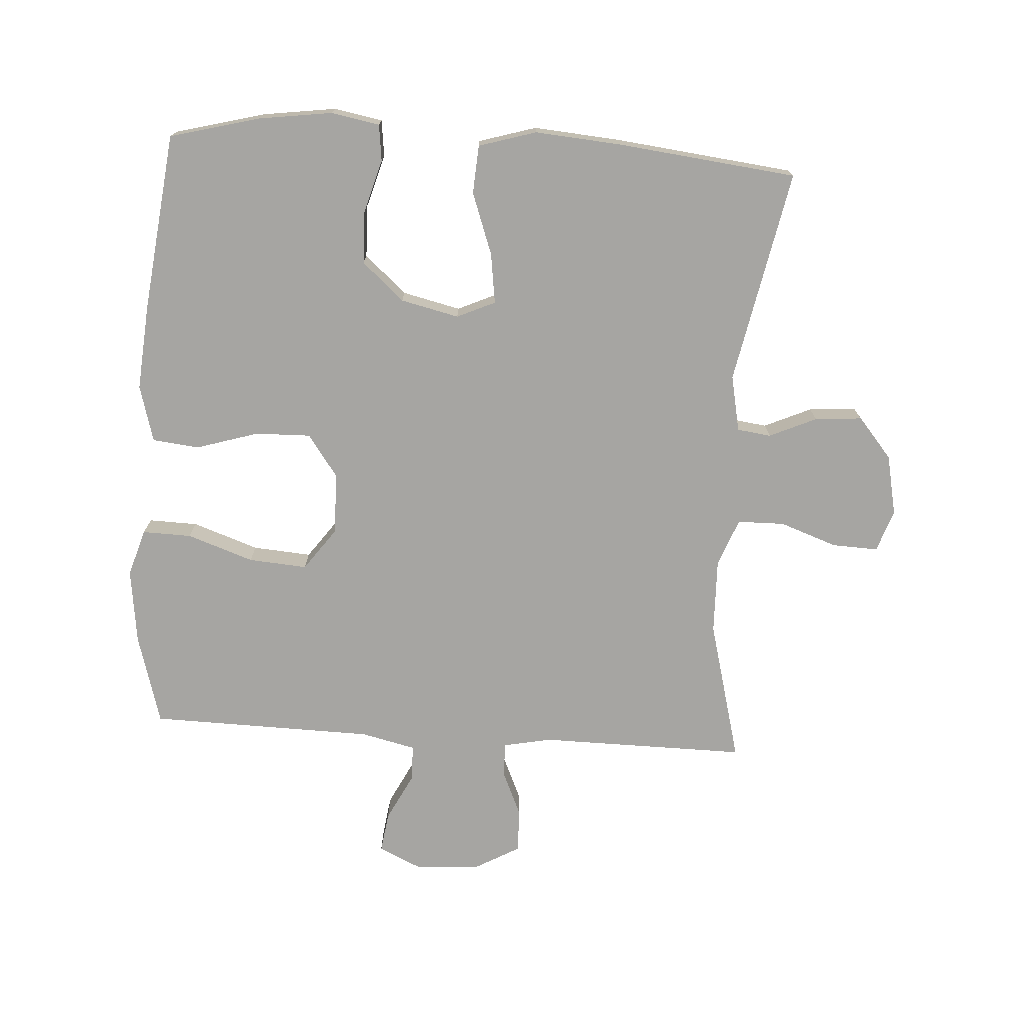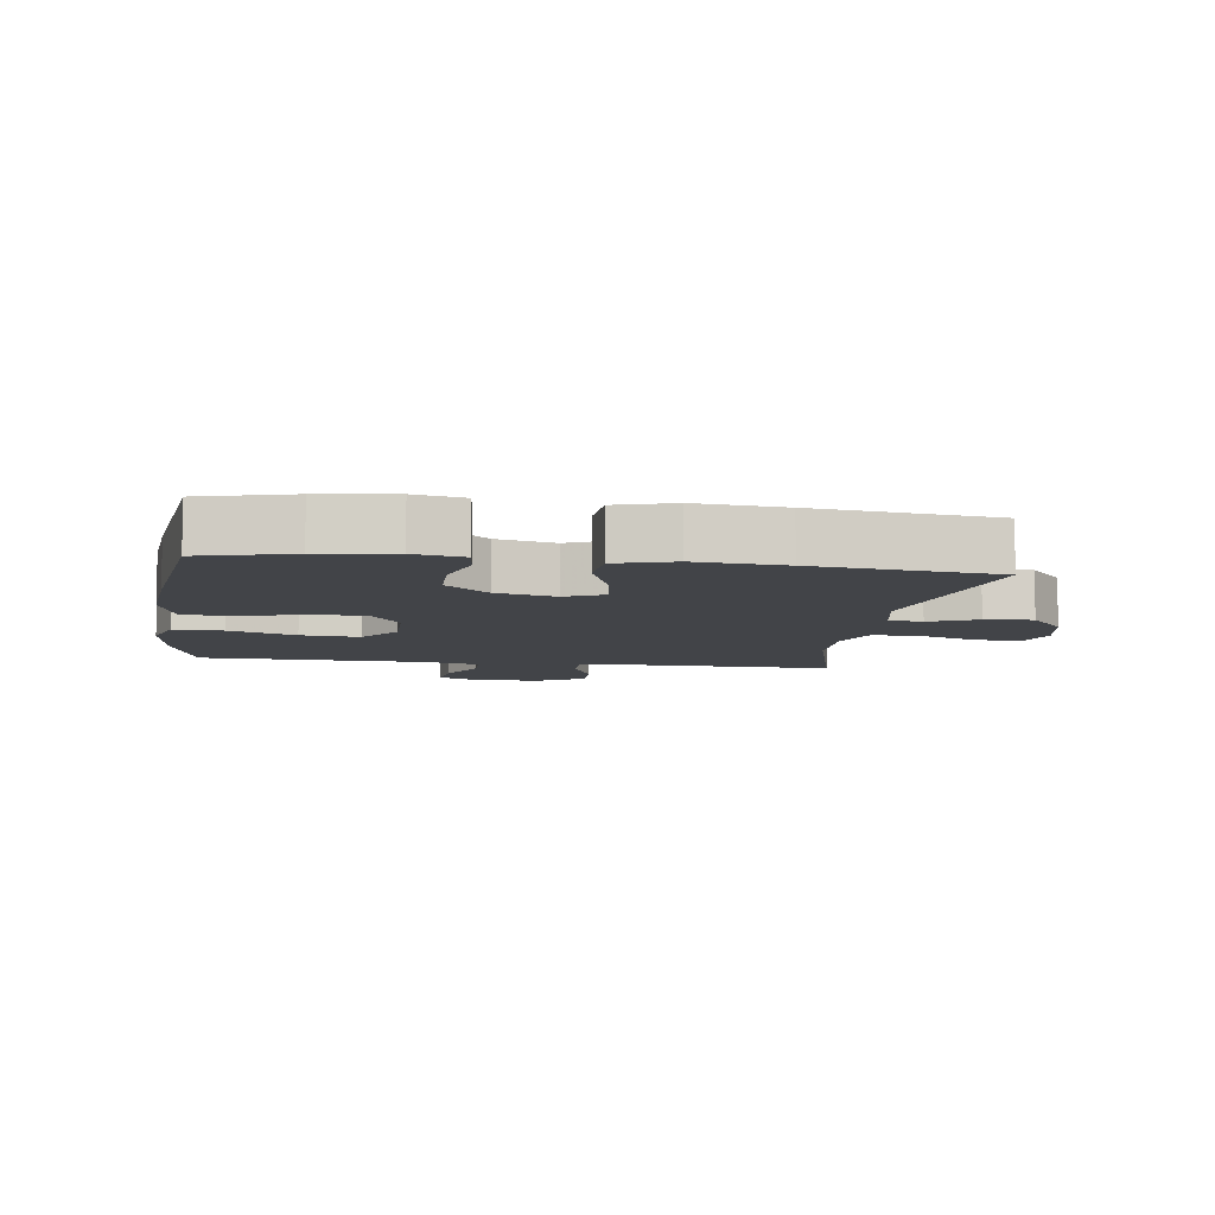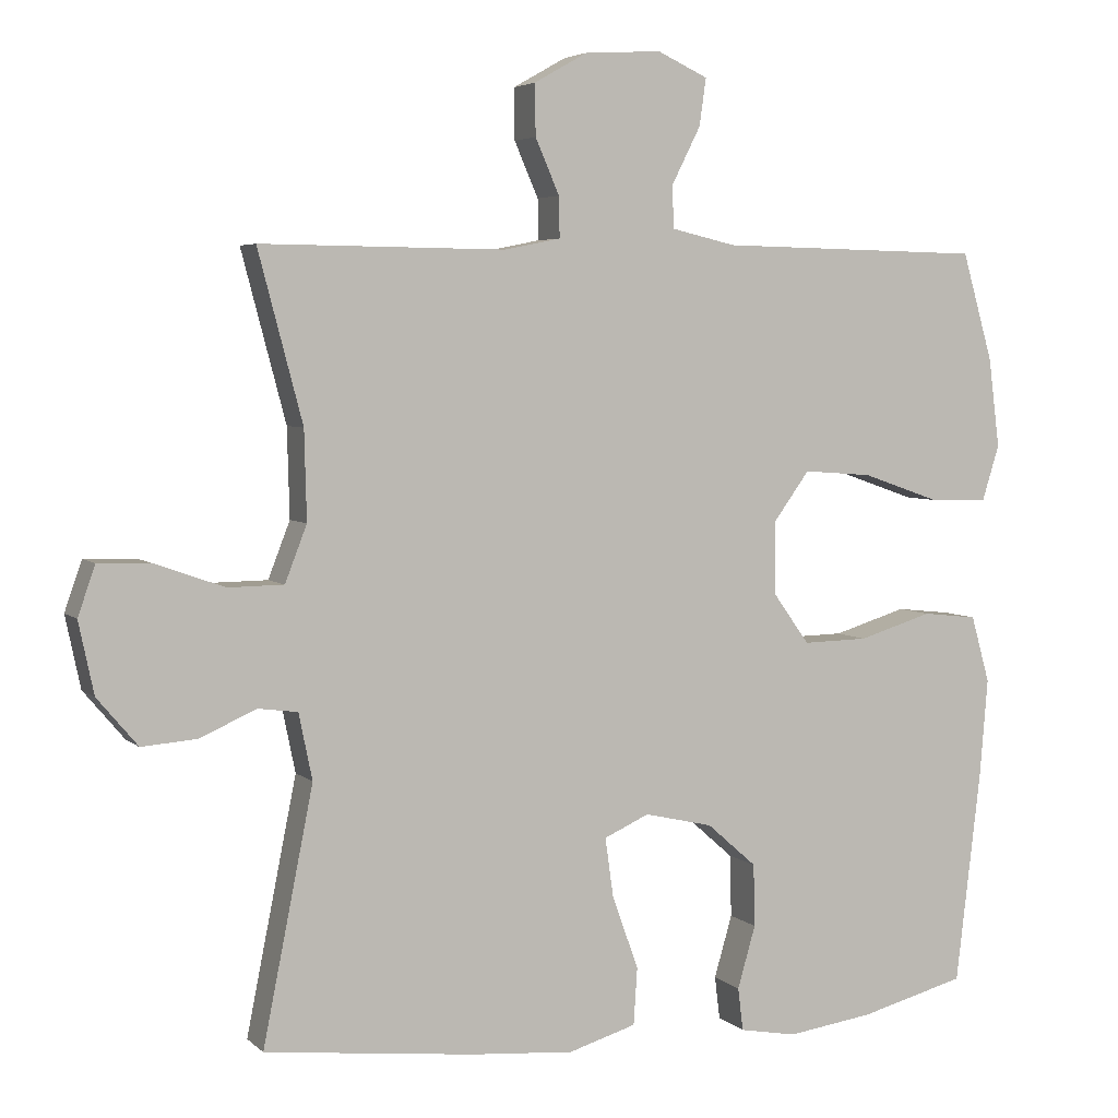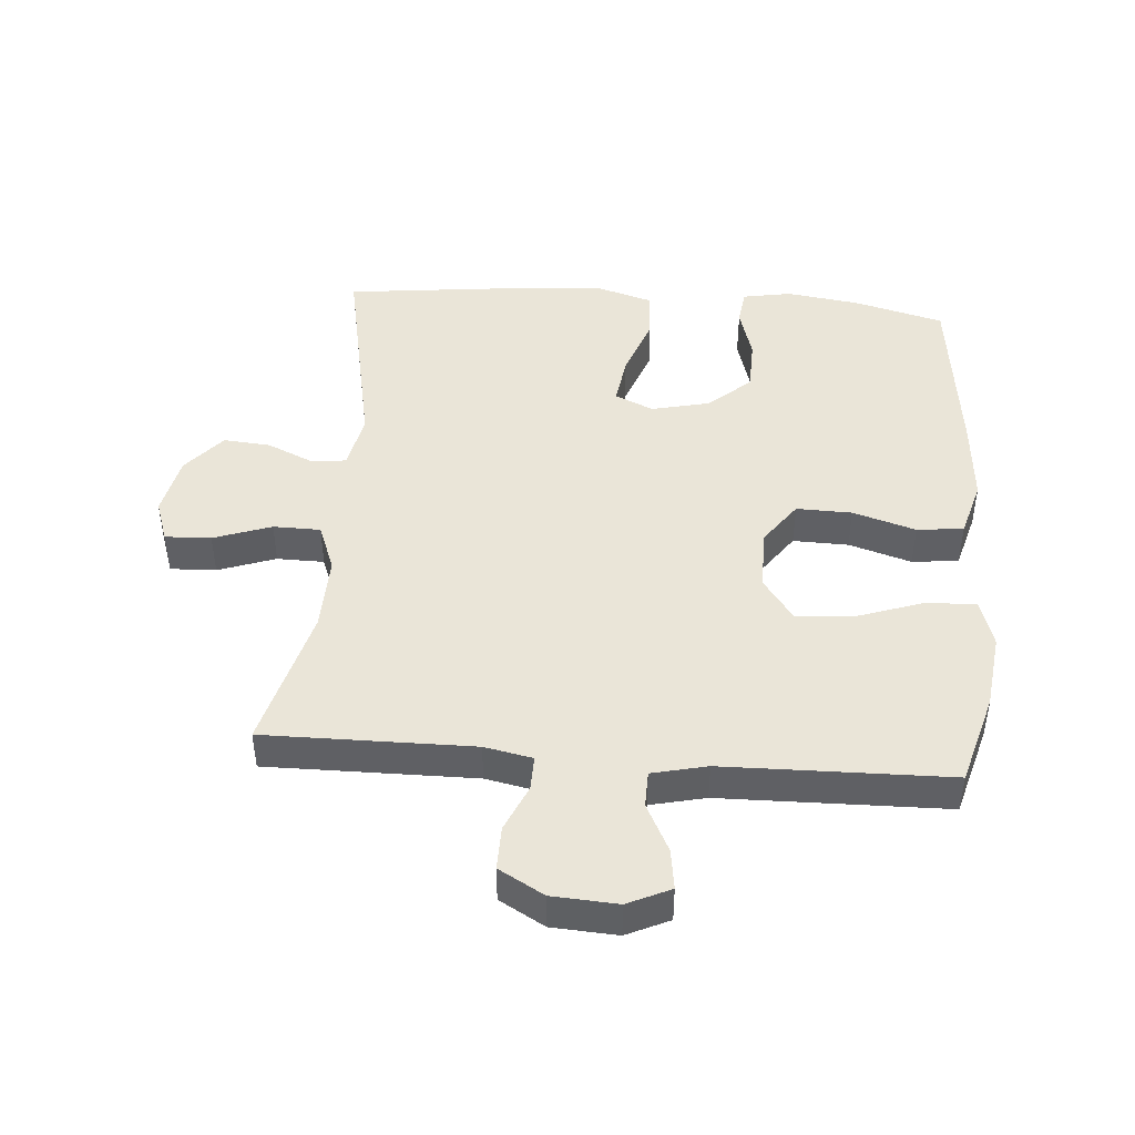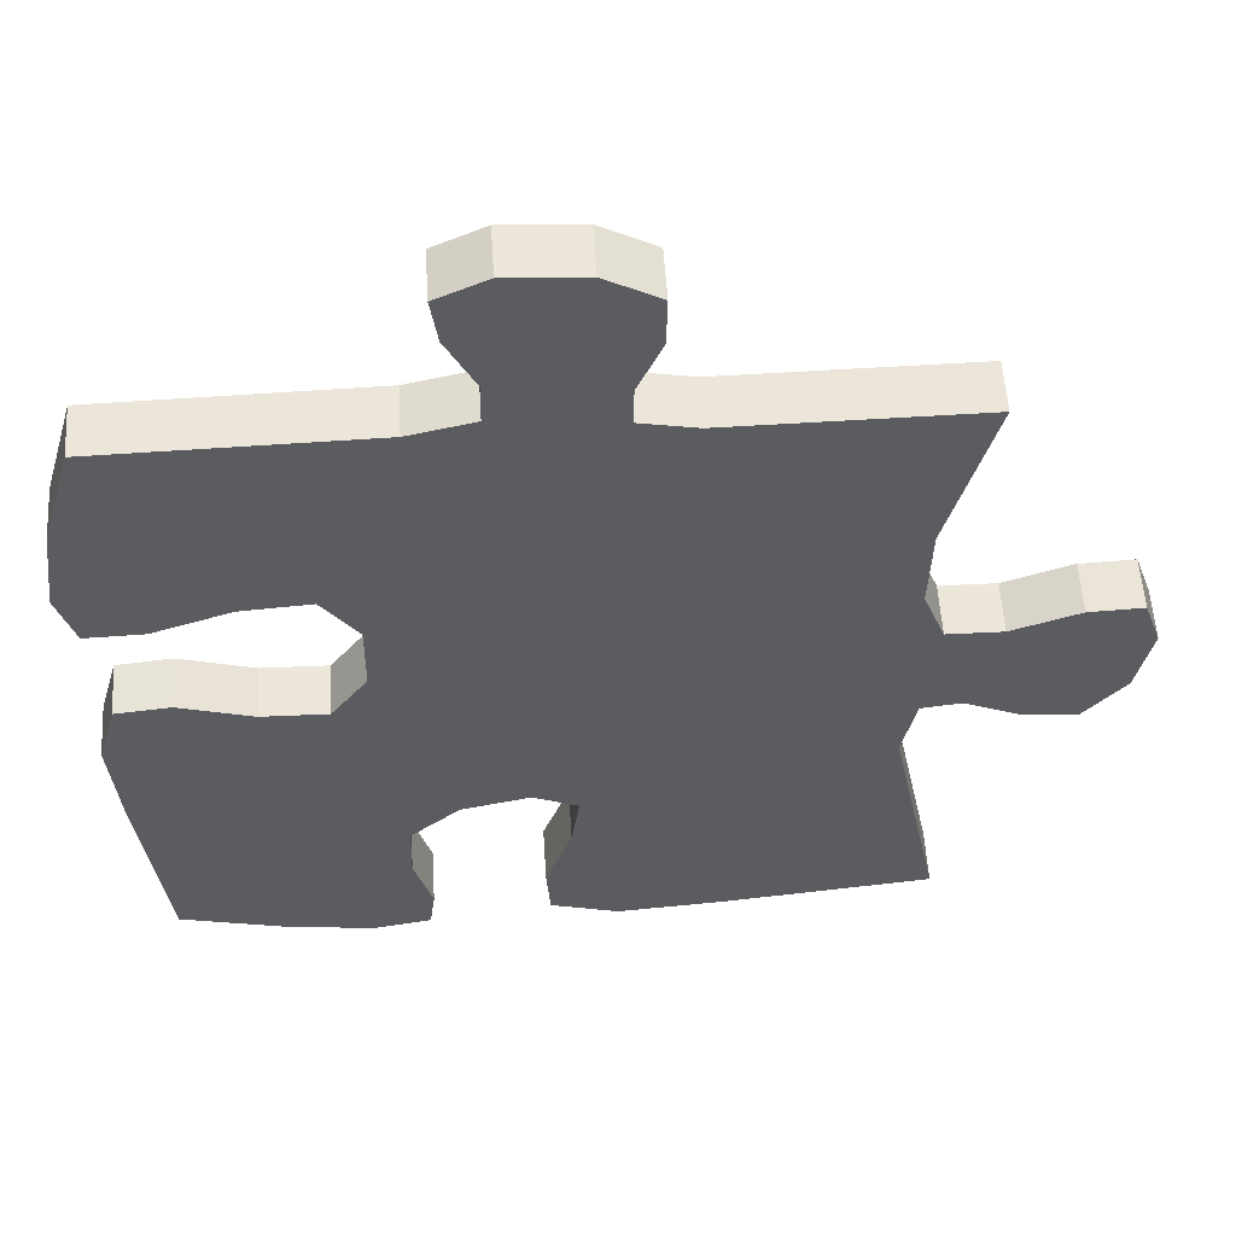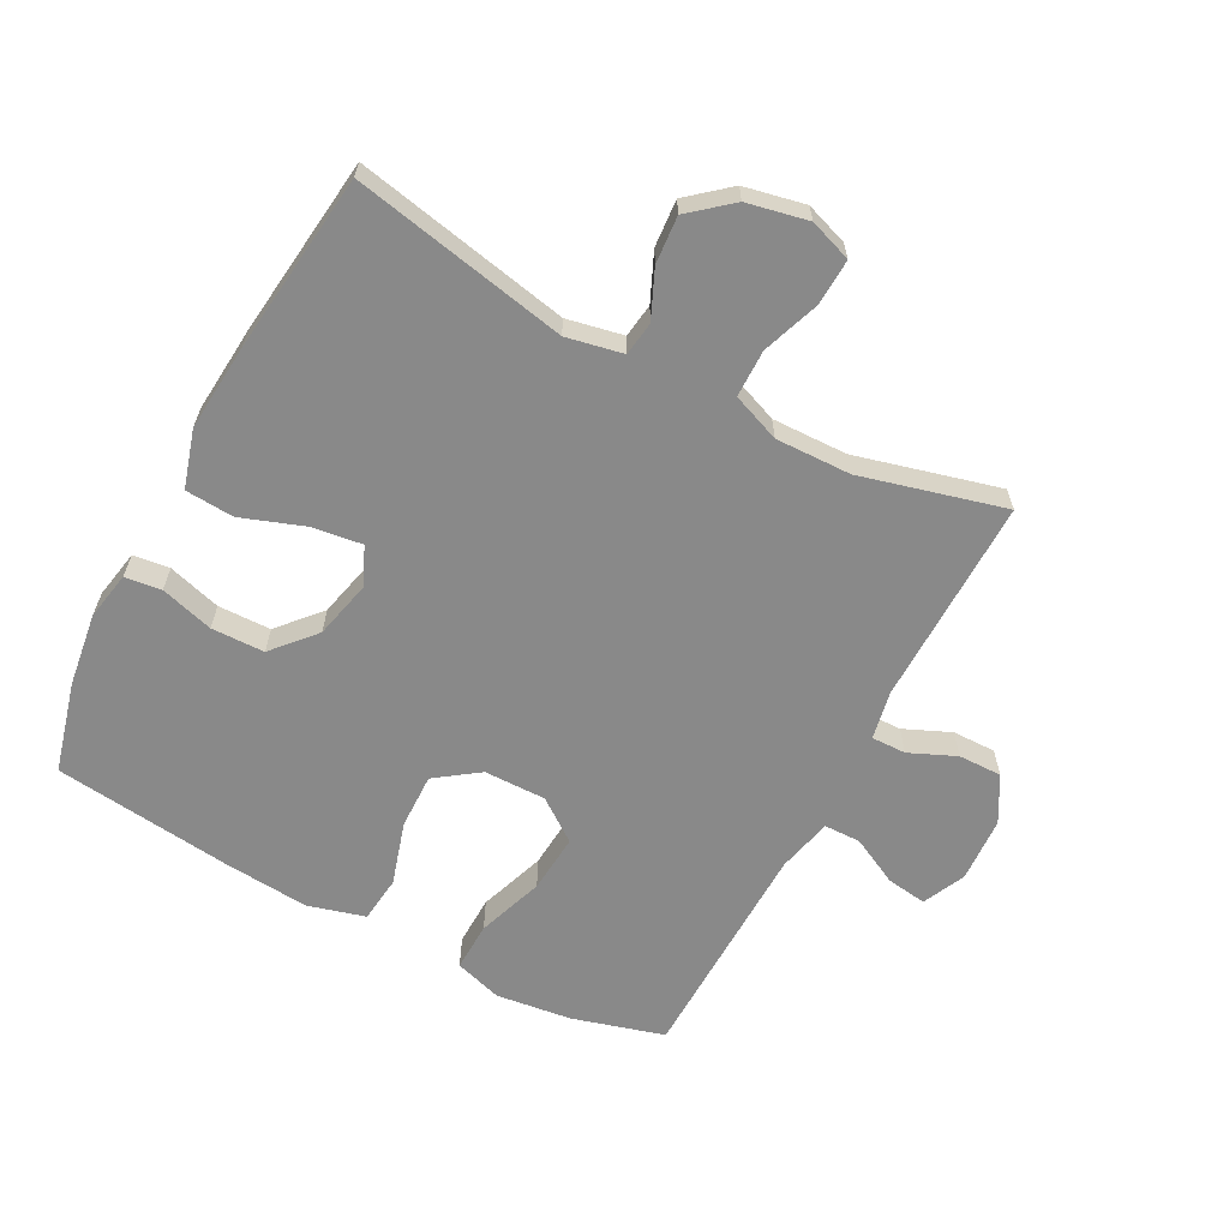
<metadata>
{"format":"obj","ext":"obj","renderer":"f3d","projection":"perspective","resolution":1024,"background":"white","views":[{"elev":-73.8,"azim":176.4,"up":"+Y"},{"elev":-8.0,"azim":171.8,"up":"+Y"},{"elev":4.6,"azim":-23.1,"up":"+Z"},{"elev":45.3,"azim":4.5,"up":"+Y"},{"elev":55.4,"azim":176.5,"up":"+Z"},{"elev":-63.1,"azim":-118.0,"up":"+Y"}]}
</metadata>
<code>
v 0.5 0.07 -0.5
v 0.359 0.07 -0.537
v 0.244 0.07 -0.553
v 0.168 0.07 -0.539
v 0.161 0.07 -0.482
v 0.185 0.07 -0.399
v 0.183 0.07 -0.316
v 0.117 0.07 -0.258
v 0.026 0.07 -0.237
v -0.034 0.07 -0.264
v -0.023 0.07 -0.343
v 0.012 0.07 -0.44
v 0.007 0.07 -0.516
v -0.083 0.07 -0.543
v -0.22 0.07 -0.532
v -0.5 0.07 -0.5
v -0.433 0.07 -0.164
v -0.451 0.07 -0.076
v -0.504 0.07 -0.069
v -0.578 0.07 -0.102
v -0.652 0.07 -0.108
v -0.706 0.07 -0.044
v -0.726 0.07 0.051
v -0.703 0.07 0.117
v -0.631 0.07 0.114
v -0.541 0.07 0.082
v -0.467 0.07 0.083
v -0.438 0.07 0.158
v -0.441 0.07 0.276
v -0.5 0.07 0.5
v -0.174 0.07 0.497
v -0.099 0.07 0.512
v -0.1 0.07 0.566
v -0.132 0.07 0.639
v -0.133 0.07 0.707
v -0.062 0.07 0.747
v 0.04 0.07 0.753
v 0.107 0.07 0.722
v 0.098 0.07 0.659
v 0.06 0.07 0.584
v 0.061 0.07 0.527
v 0.147 0.07 0.507
v 0.5 0.07 0.5
v 0.541 0.07 0.357
v 0.556 0.07 0.238
v 0.533 0.07 0.164
v 0.456 0.07 0.166
v 0.352 0.07 0.202
v 0.26 0.07 0.209
v 0.212 0.07 0.143
v 0.213 0.07 0.046
v 0.261 0.07 -0.021
v 0.348 0.07 -0.019
v 0.446 0.07 0.011
v 0.519 0.07 0.003
v 0.544 0.07 -0.086
v 0.533 0.07 -0.22
v 0.5 0 -0.5
v 0.359 0 -0.537
v 0.244 0 -0.553
v 0.168 0 -0.539
v 0.161 0 -0.482
v 0.185 0 -0.399
v 0.183 0 -0.316
v 0.117 0 -0.258
v 0.026 0 -0.237
v -0.034 0 -0.264
v -0.023 0 -0.343
v 0.012 0 -0.44
v 0.007 0 -0.516
v -0.083 0 -0.543
v -0.22 0 -0.532
v -0.5 0 -0.5
v -0.433 0 -0.164
v -0.451 0 -0.076
v -0.504 0 -0.069
v -0.578 0 -0.102
v -0.652 0 -0.108
v -0.706 0 -0.044
v -0.726 0 0.051
v -0.703 0 0.117
v -0.631 0 0.114
v -0.541 0 0.082
v -0.467 0 0.083
v -0.438 0 0.158
v -0.441 0 0.276
v -0.5 0 0.5
v -0.174 0 0.497
v -0.099 0 0.512
v -0.1 0 0.566
v -0.132 0 0.639
v -0.133 0 0.707
v -0.062 0 0.747
v 0.04 0 0.753
v 0.107 0 0.722
v 0.098 0 0.659
v 0.06 0 0.584
v 0.061 0 0.527
v 0.147 0 0.507
v 0.5 0 0.5
v 0.541 0 0.357
v 0.556 0 0.238
v 0.533 0 0.164
v 0.456 0 0.166
v 0.352 0 0.202
v 0.26 0 0.209
v 0.212 0 0.143
v 0.213 0 0.046
v 0.261 0 -0.021
v 0.348 0 -0.019
v 0.446 0 0.011
v 0.519 0 0.003
v 0.544 0 -0.086
v 0.533 0 -0.22
f 4 5 6
f 3 4 6
f 2 3 6
f 1 2 6
f 57 1 6
f 56 57 6
f 55 56 6
f 54 55 6
f 53 54 6
f 52 53 6 7
f 51 52 7 8
f 50 51 8 9
f 46 47 48
f 45 46 48
f 44 45 48
f 43 44 48
f 42 43 48
f 41 42 48 49
f 38 39 40
f 37 38 40
f 36 37 40
f 35 36 40
f 34 35 40
f 33 34 40
f 32 33 40 41
f 41 49 50
f 32 41 50
f 31 32 50
f 24 25 26
f 23 24 26
f 22 23 26
f 21 22 26
f 20 21 26
f 19 20 26
f 18 19 26 27
f 17 18 27 28
f 15 16 17
f 14 15 17
f 13 14 17
f 12 13 17
f 11 12 17
f 10 11 17 28
f 50 9 10
f 31 50 10
f 30 31 10
f 29 30 10
f 10 28 29
f 63 62 61
f 63 61 60
f 63 60 59
f 63 59 58
f 63 58 114
f 63 114 113
f 63 113 112
f 63 112 111
f 63 111 110
f 64 63 110 109
f 65 64 109 108
f 66 65 108 107
f 105 104 103
f 105 103 102
f 105 102 101
f 105 101 100
f 105 100 99
f 106 105 99 98
f 97 96 95
f 97 95 94
f 97 94 93
f 97 93 92
f 97 92 91
f 97 91 90
f 98 97 90 89
f 107 106 98
f 107 98 89
f 107 89 88
f 83 82 81
f 83 81 80
f 83 80 79
f 83 79 78
f 83 78 77
f 83 77 76
f 84 83 76 75
f 85 84 75 74
f 74 73 72
f 74 72 71
f 74 71 70
f 74 70 69
f 74 69 68
f 85 74 68 67
f 67 66 107
f 67 107 88
f 67 88 87
f 67 87 86
f 86 85 67
f 1 58 59 2
f 2 59 60 3
f 3 60 61 4
f 4 61 62 5
f 5 62 63 6
f 6 63 64 7
f 7 64 65 8
f 8 65 66 9
f 9 66 67 10
f 10 67 68 11
f 11 68 69 12
f 12 69 70 13
f 13 70 71 14
f 14 71 72 15
f 15 72 73 16
f 16 73 74 17
f 17 74 75 18
f 18 75 76 19
f 19 76 77 20
f 20 77 78 21
f 21 78 79 22
f 22 79 80 23
f 23 80 81 24
f 24 81 82 25
f 25 82 83 26
f 26 83 84 27
f 27 84 85 28
f 28 85 86 29
f 29 86 87 30
f 30 87 88 31
f 31 88 89 32
f 32 89 90 33
f 33 90 91 34
f 34 91 92 35
f 35 92 93 36
f 36 93 94 37
f 37 94 95 38
f 38 95 96 39
f 39 96 97 40
f 40 97 98 41
f 41 98 99 42
f 42 99 100 43
f 43 100 101 44
f 44 101 102 45
f 45 102 103 46
f 46 103 104 47
f 47 104 105 48
f 48 105 106 49
f 49 106 107 50
f 50 107 108 51
f 51 108 109 52
f 52 109 110 53
f 53 110 111 54
f 54 111 112 55
f 55 112 113 56
f 56 113 114 57
f 57 114 58 1

</code>
